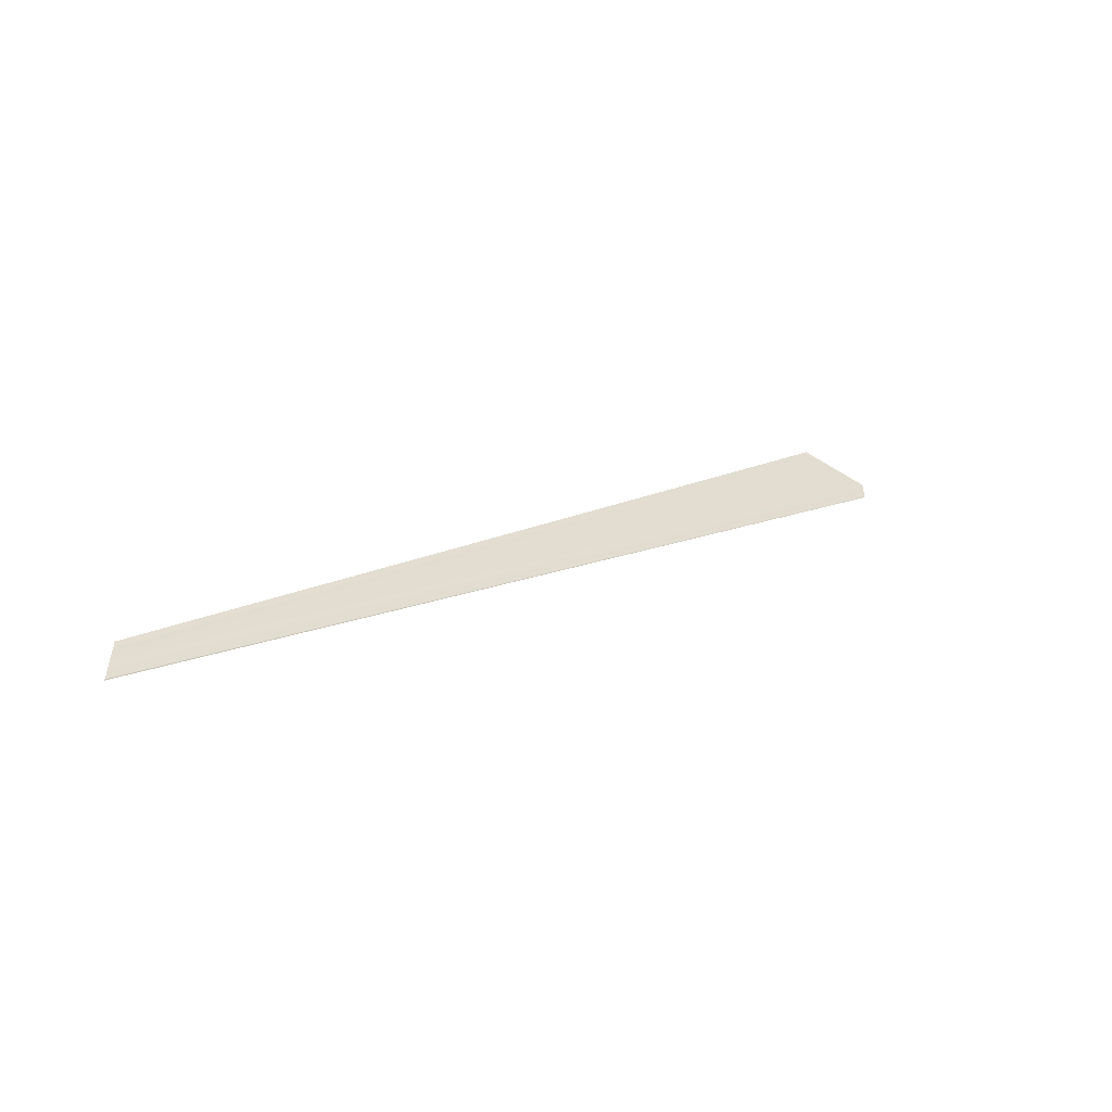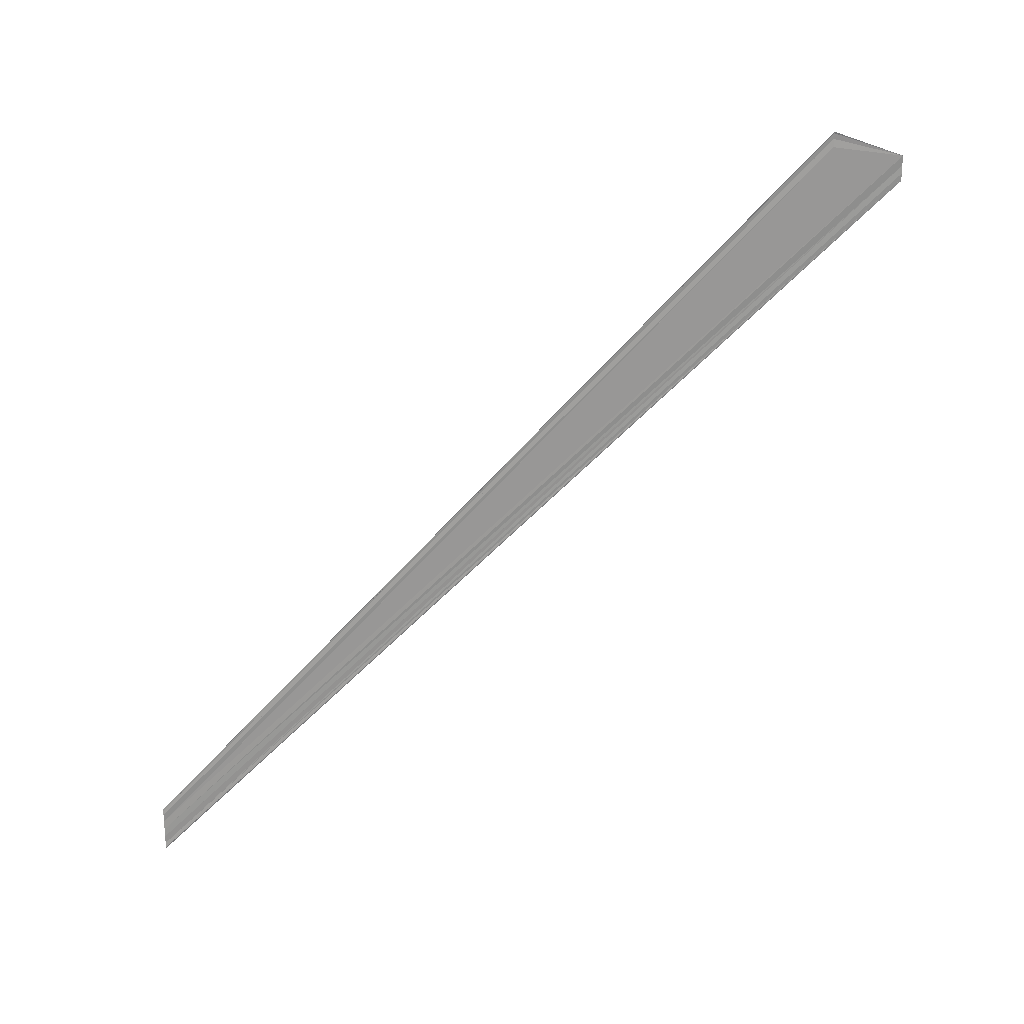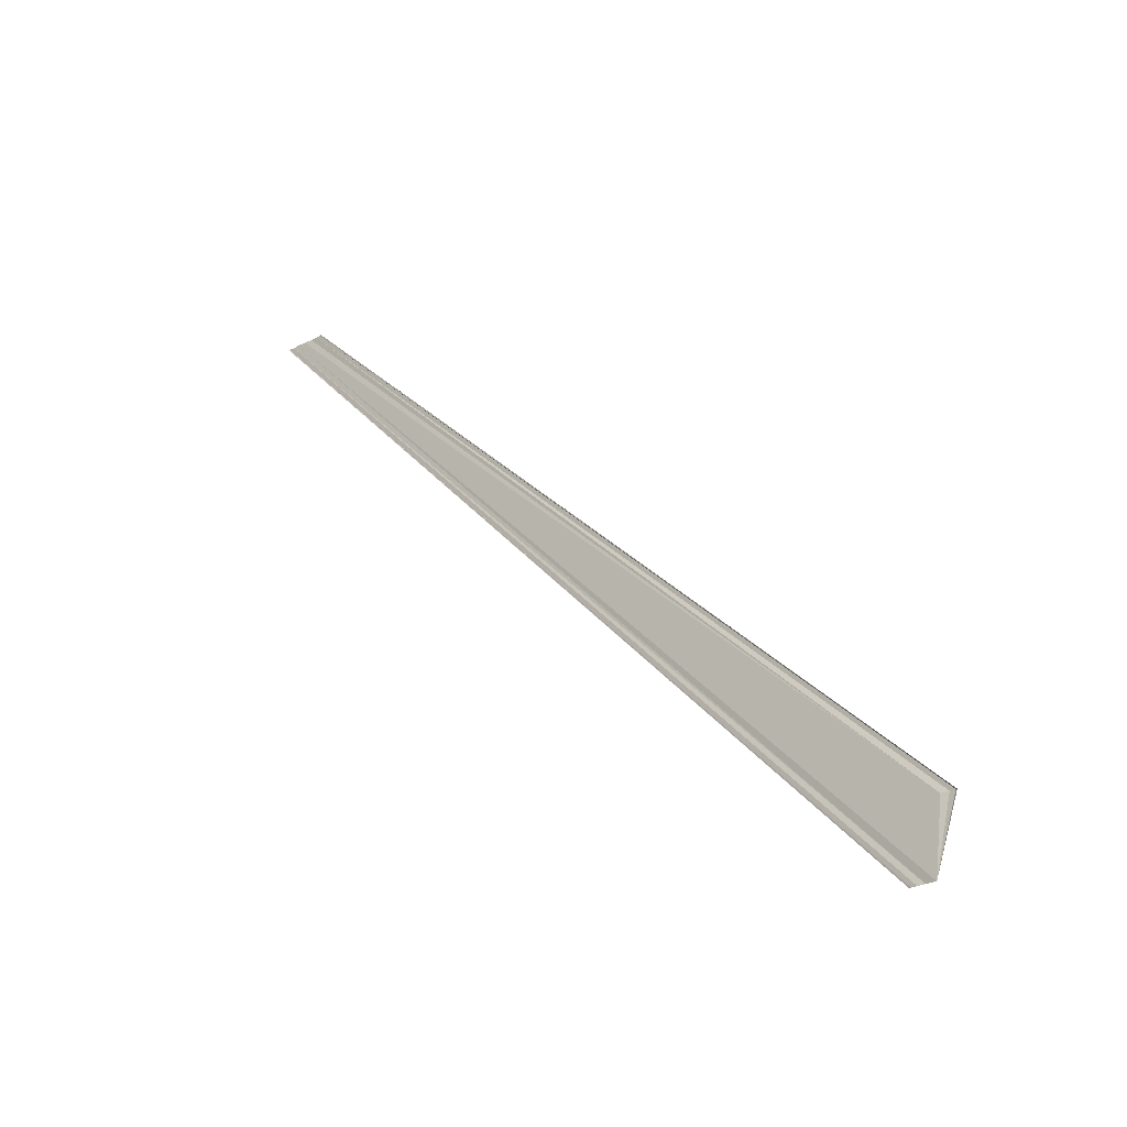
<metadata>
{"format":"obj","ext":"obj","renderer":"f3d","projection":"perspective","resolution":1024,"background":"white","views":[{"elev":-54.8,"azim":-114.9,"up":"+Z"},{"elev":22.3,"azim":-92.8,"up":"+Z"},{"elev":-25.9,"azim":-49.8,"up":"+Y"}]}
</metadata>
<code>
o 9210
v 2222 1881 22.11
v 2222 1881 22.11
v 2222 1881 22
v 2222 1881 22.11
v 2222 1881 22
v 2222 1881 22.11
v 2222 1881 22.11
v 2222 1881 22
v 2222 1881 22.11
v 2222 1881 22
v 2222 1881 22.11
v 2222 1881 22
v 2222 1881 22.11
v 2222 1881 22.11
v 2222 1881 22.01
v 2222 1881 22.01
v 2222 1881 22.11
v 2222 1881 22.11
v 2222 1881 22.11
v 2222 1881 22.01
v 2222 1881 22.11
v 2222 1881 22.01
v 2222 1881 22.11
v 2222 1881 22.11
v 2222 1881 22.11
v 2222 1881 22.11
v 2222 1881 22.11
v 2222 1881 22.11
v 2222 1881 22.11
v 2222 1881 22.11
v 2222 1881 22.11
v 2222 1881 22.11
v 2222 1881 22
v 2222 1881 22.11
v 2222 1881 22.11
v 2222 1881 22
v 2222 1881 22.11
v 2222 1881 22.11
v 2222 1881 22
v 2222 1881 22.11
v 2222 1881 22
v 2222 1881 22.11
v 2222 1881 22
v 2222 1881 22.01
v 2222 1881 22.11
v 2222 1881 22.11
v 2222 1881 22.11
v 2222 1881 22.01
v 2222 1881 22.01
v 2222 1881 22.11
v 2222 1881 22.11
v 2222 1881 22.11
v 2222 1881 22.01
f 1 2 3
f 4 2 5
f 4 6 5
f 7 6 8
f 8 9 10
f 5 9 10
f 5 11 12
f 3 11 12
f 1 13 3
f 3 14 15
f 16 14 15
f 17 13 16
f 17 18 16
f 19 18 20
f 16 21 22
f 20 21 22
f 1 23 24
f 1 25 24
f 1 25 26
f 1 27 28
f 1 29 28
f 1 29 30
f 31 32 33
f 31 34 33
f 35 32 36
f 35 37 36
f 36 38 39
f 36 40 41
f 33 40 41
f 33 42 43
f 44 42 43
f 45 34 44
f 45 46 44
f 44 47 48
f 49 47 48
f 50 46 49
f 50 51 49
f 49 52 53

</code>
